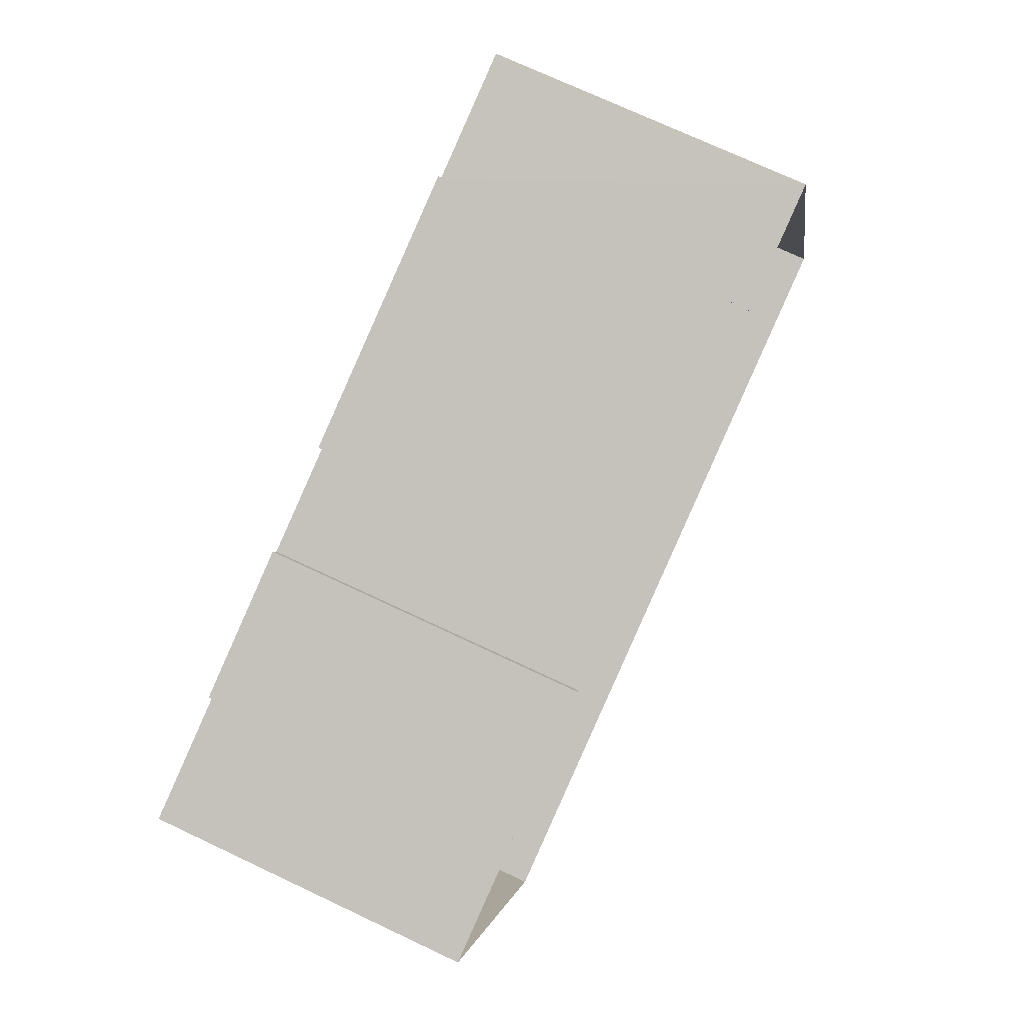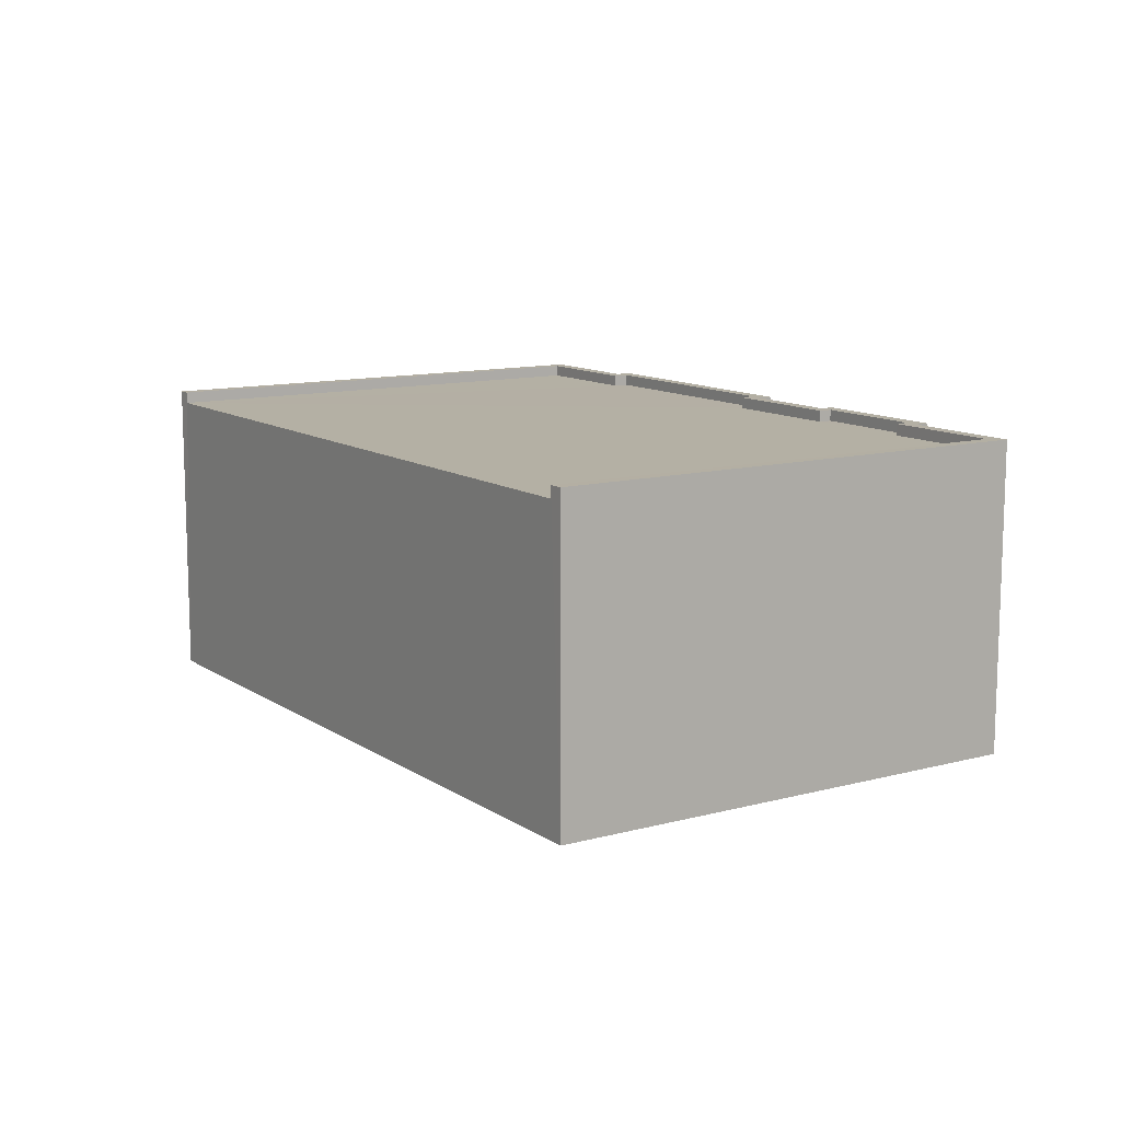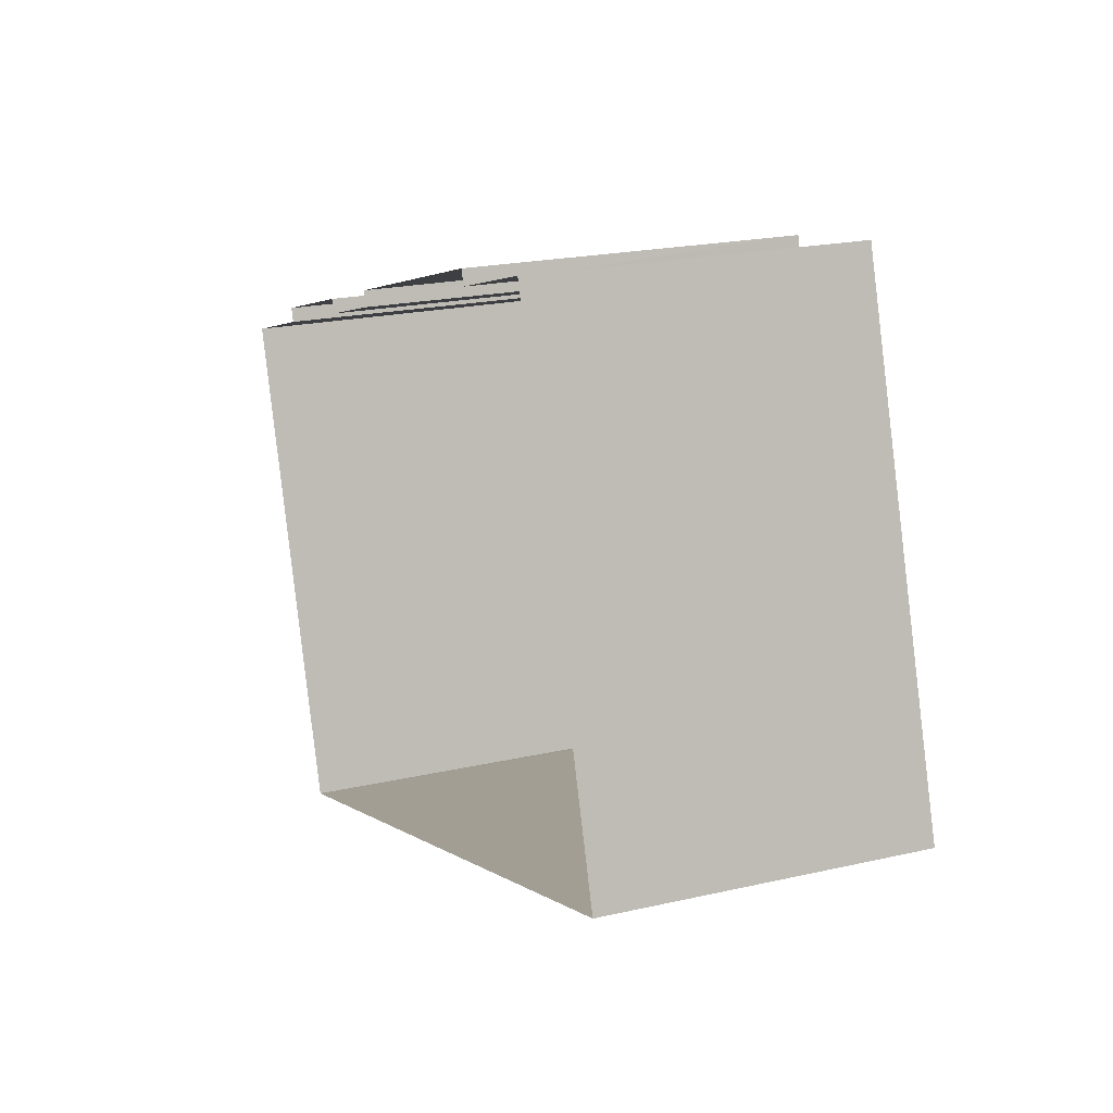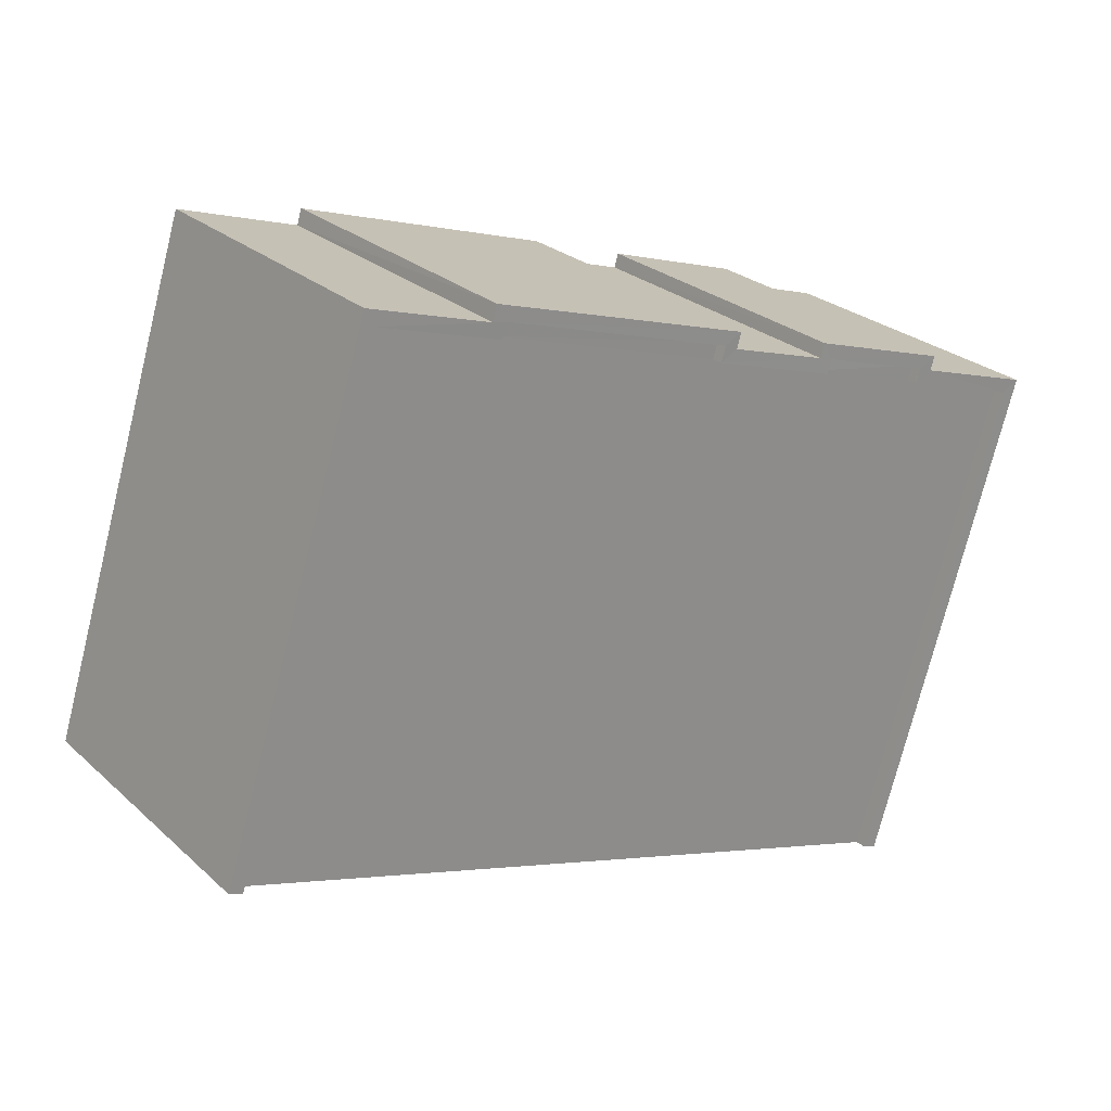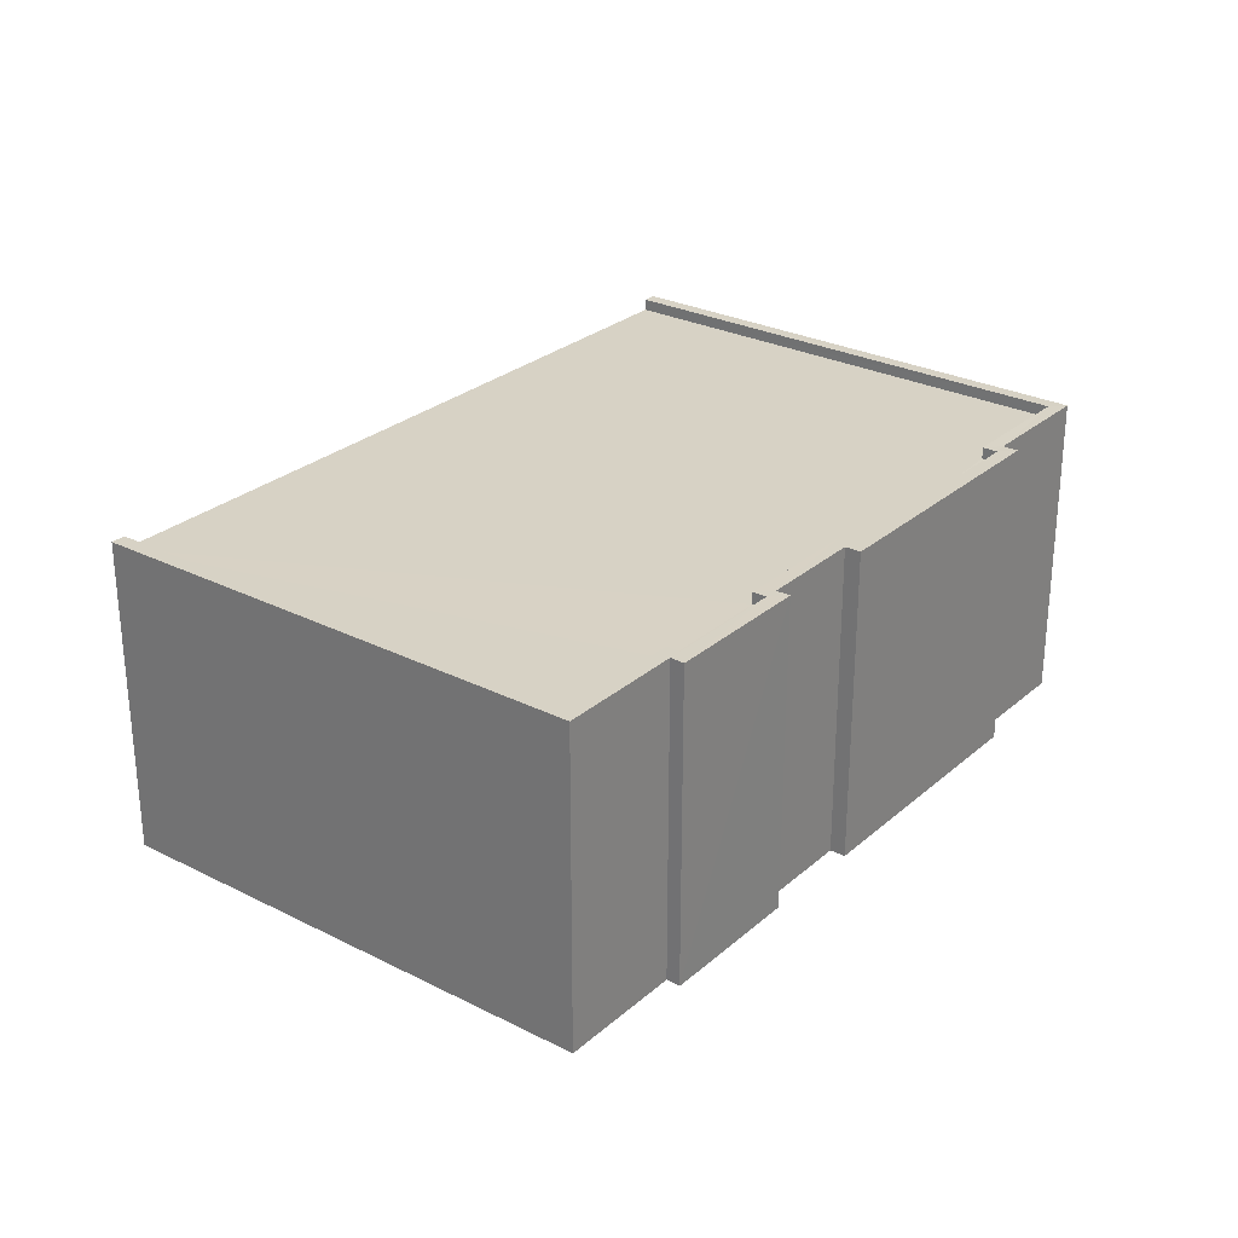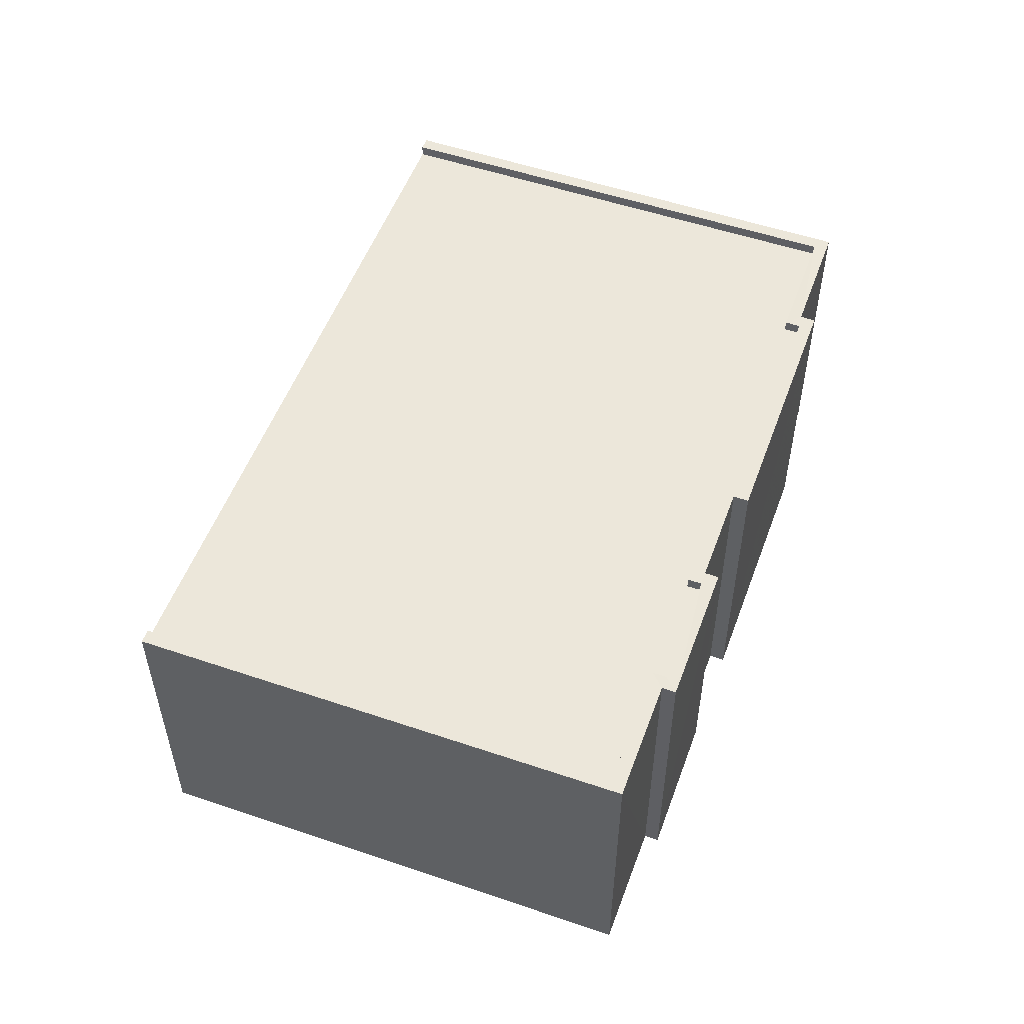
<metadata>
{"format":"obj","ext":"obj","renderer":"f3d","projection":"perspective","resolution":1024,"background":"white","views":[{"elev":73.0,"azim":115.2,"up":"+Y"},{"elev":11.4,"azim":39.5,"up":"+Z"},{"elev":21.0,"azim":-112.6,"up":"+Y"},{"elev":25.9,"azim":-35.9,"up":"+Y"},{"elev":27.6,"azim":110.2,"up":"+Z"},{"elev":53.1,"azim":92.6,"up":"+Z"}]}
</metadata>
<code>
v -8.94e+04 -9.999e+04 2.572
v -8.94e+04 -1e+05 2.573
v -8.941e+04 -1e+05 2.575
v -8.941e+04 -9.999e+04 2.573
v -8.941e+04 -9.999e+04 2.573
v -8.94e+04 -1e+05 2.572
v -8.939e+04 -1e+05 2.572
v -8.941e+04 -9.999e+04 2.573
v -8.94e+04 -9.999e+04 2.572
v -8.94e+04 -9.999e+04 2.572
v -8.94e+04 -1e+05 2.572
v -8.94e+04 -9.999e+04 2.572
v -8.94e+04 -9.999e+04 9.019
v -8.941e+04 -1e+05 9.021
v -8.94e+04 -1e+05 9.02
v -8.941e+04 -9.999e+04 9.019
v -8.941e+04 -9.999e+04 9.02
v -8.939e+04 -1e+05 9.019
v -8.94e+04 -1e+05 9.019
v -8.941e+04 -9.999e+04 9.019
v -8.94e+04 -9.999e+04 9.019
v -8.94e+04 -9.999e+04 9.019
v -8.94e+04 -1e+05 9.019
v -8.94e+04 -9.999e+04 9.019
v -8.94e+04 -9.999e+04 9.269
v -8.941e+04 -9.999e+04 9.269
v -8.941e+04 -9.999e+04 9.269
v -8.94e+04 -1e+05 9.269
v -8.94e+04 -9.999e+04 9.269
v -8.94e+04 -9.999e+04 9.269
v -8.941e+04 -9.999e+04 9.27
v -8.941e+04 -9.999e+04 9.269
v -8.941e+04 -9.999e+04 9.27
v -8.941e+04 -1e+05 9.271
v -8.94e+04 -9.999e+04 9.269
v -8.94e+04 -9.999e+04 9.269
v -8.94e+04 -1e+05 9.269
v -8.94e+04 -1e+05 9.269
v -8.939e+04 -1e+05 9.268
v -8.939e+04 -1e+05 9.269
v -8.94e+04 -1e+05 9.27
v -8.941e+04 -1e+05 9.271
v -8.94e+04 -9.999e+04 9.269
v -8.94e+04 -9.999e+04 9.269
v -8.94e+04 -1e+05 9.27
v -8.94e+04 -9.999e+04 9.269
v -8.941e+04 -9.999e+04 9.269
v -8.94e+04 -1e+05 9.269
f 1 2 3
f 3 4 5
f 6 7 2
f 8 9 5
f 10 11 6
f 12 11 10
f 9 1 5
f 1 10 2
f 5 1 3
f 10 6 2
f 13 14 15
f 14 16 17
f 15 18 19
f 20 16 21
f 22 19 23
f 24 22 23
f 16 13 21
f 13 15 22
f 16 14 13
f 22 15 19
f 25 26 27
f 28 29 30
f 31 32 33
f 26 32 27
f 34 31 33
f 35 25 36
f 37 28 38
f 39 37 40
f 39 40 41
f 42 31 34
f 43 30 29
f 44 43 35
f 41 40 45
f 46 43 44
f 44 35 36
f 47 32 31
f 27 32 47
f 36 25 27
f 37 38 48
f 40 37 48
f 46 30 43
f 38 28 30
f 47 17 16
f 47 31 17
f 35 43 10
f 1 35 10
f 10 29 12
f 10 43 29
f 31 14 17
f 31 42 14
f 27 20 21
f 36 27 21
f 47 16 20
f 27 47 20
f 9 35 1
f 9 25 35
f 6 39 7
f 6 37 39
f 39 41 2
f 7 39 2
f 44 21 13
f 44 36 21
f 46 13 22
f 46 44 13
f 28 37 6
f 11 28 6
f 5 26 8
f 5 32 26
f 30 22 24
f 30 46 22
f 40 18 15
f 45 40 15
f 26 25 9
f 8 26 9
f 29 28 11
f 12 29 11
f 3 33 4
f 3 34 33
f 48 23 19
f 48 38 23
f 3 2 14
f 15 2 41
f 34 3 14
f 34 14 42
f 15 41 45
f 14 2 15
f 4 32 5
f 4 33 32
f 40 19 18
f 40 48 19
f 38 24 23
f 38 30 24

</code>
